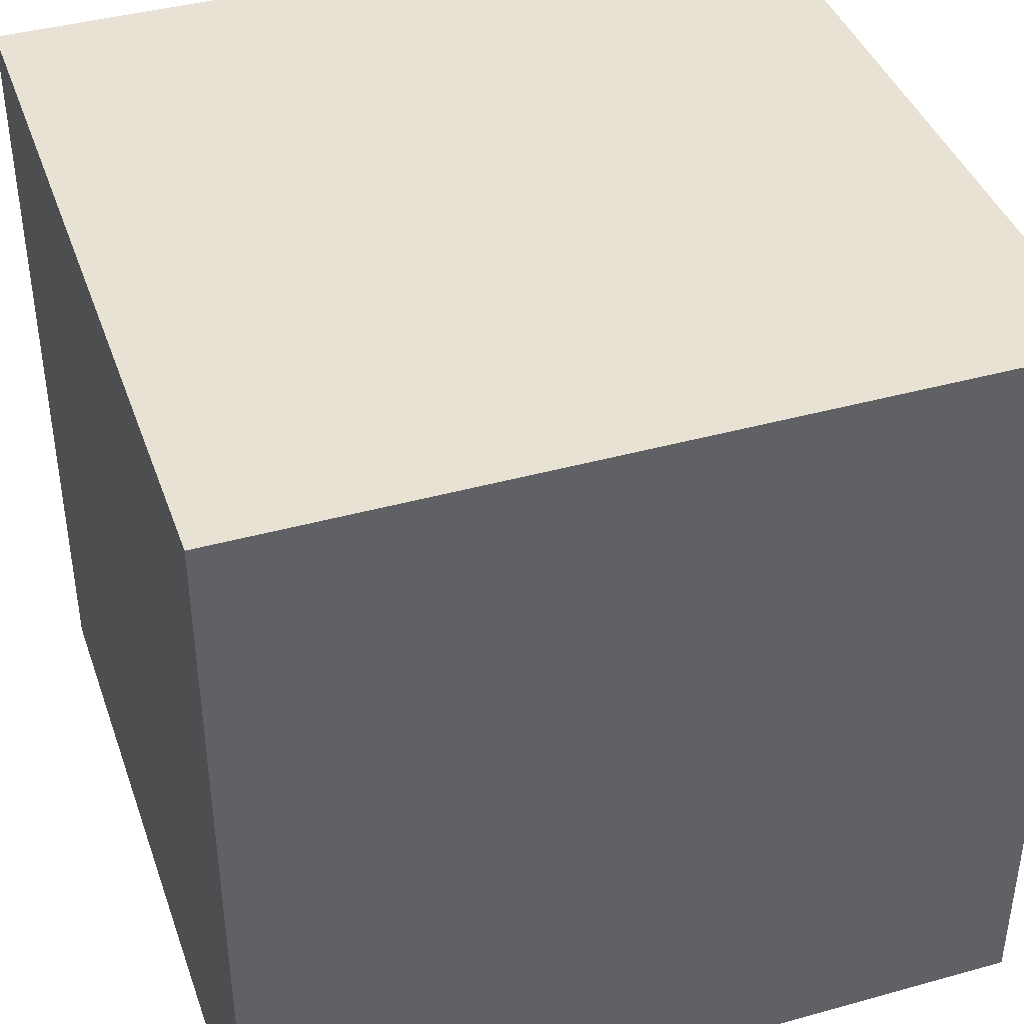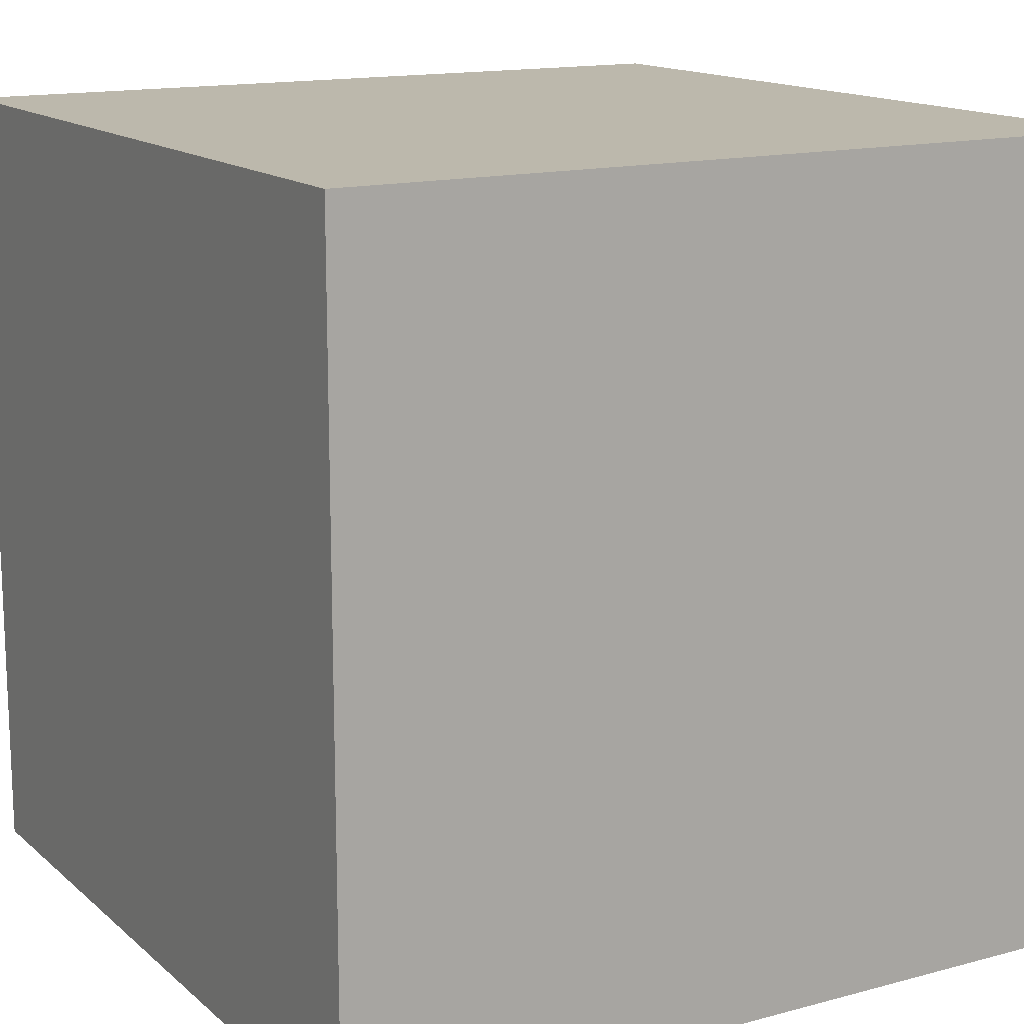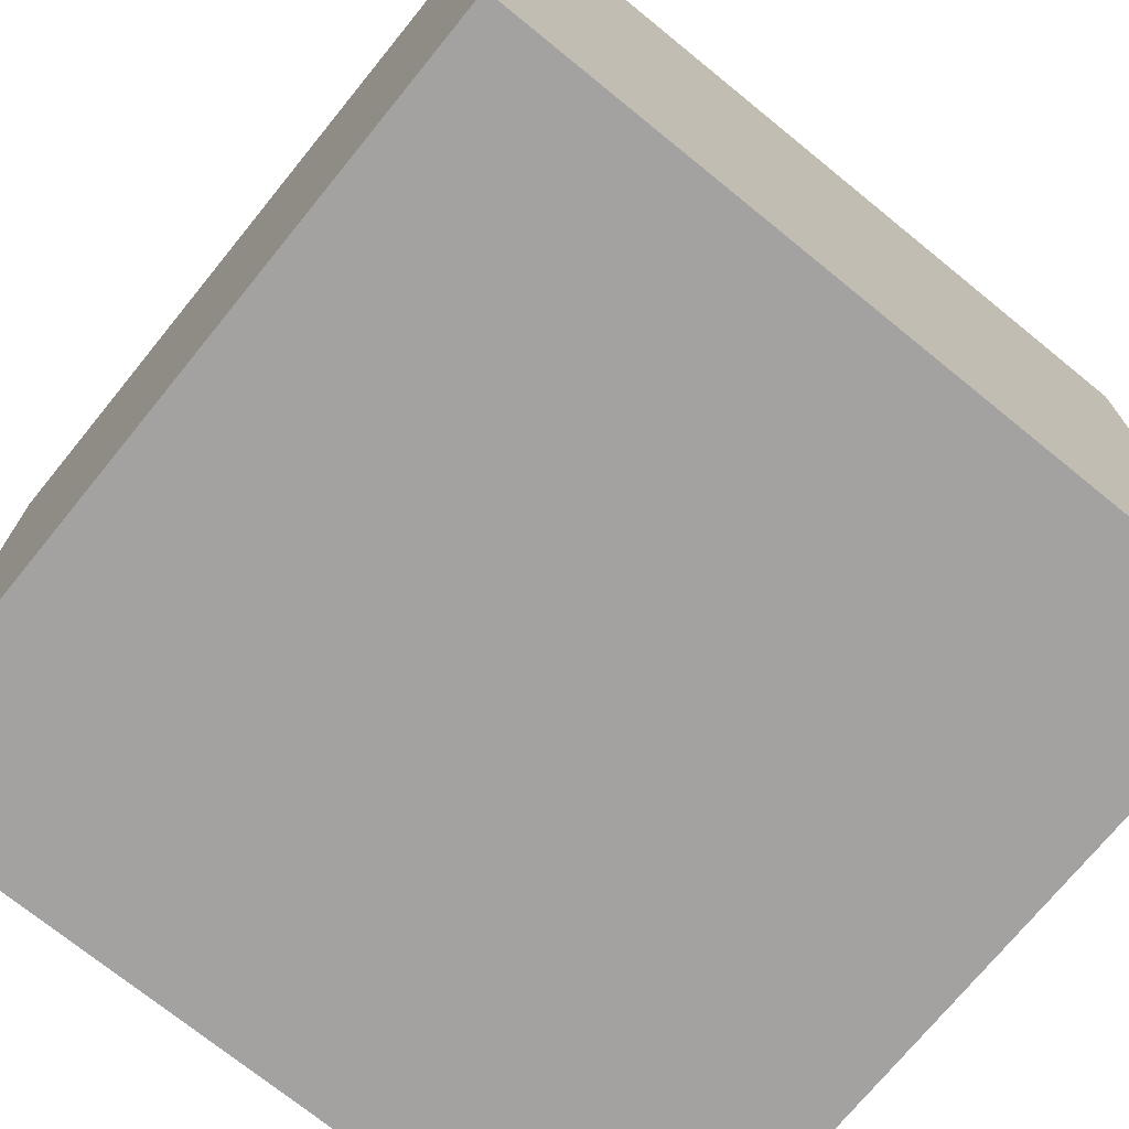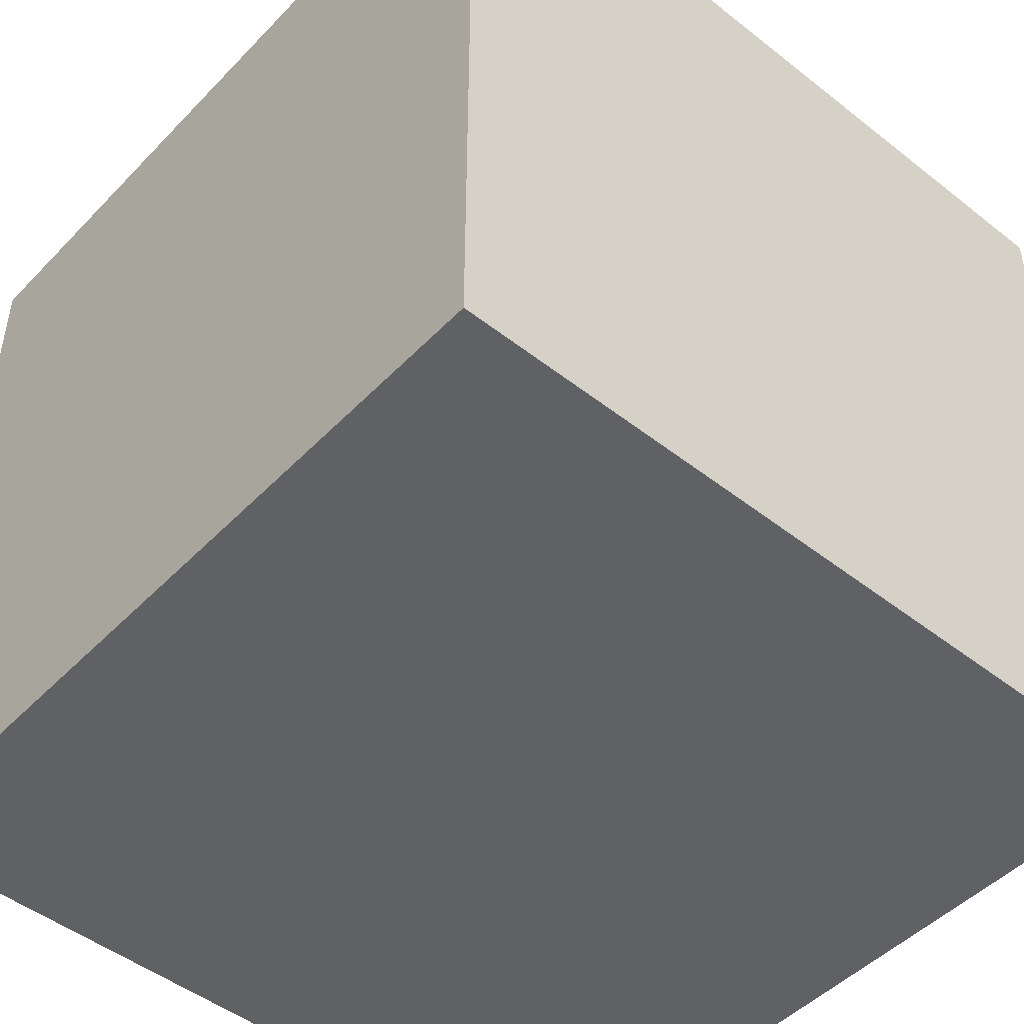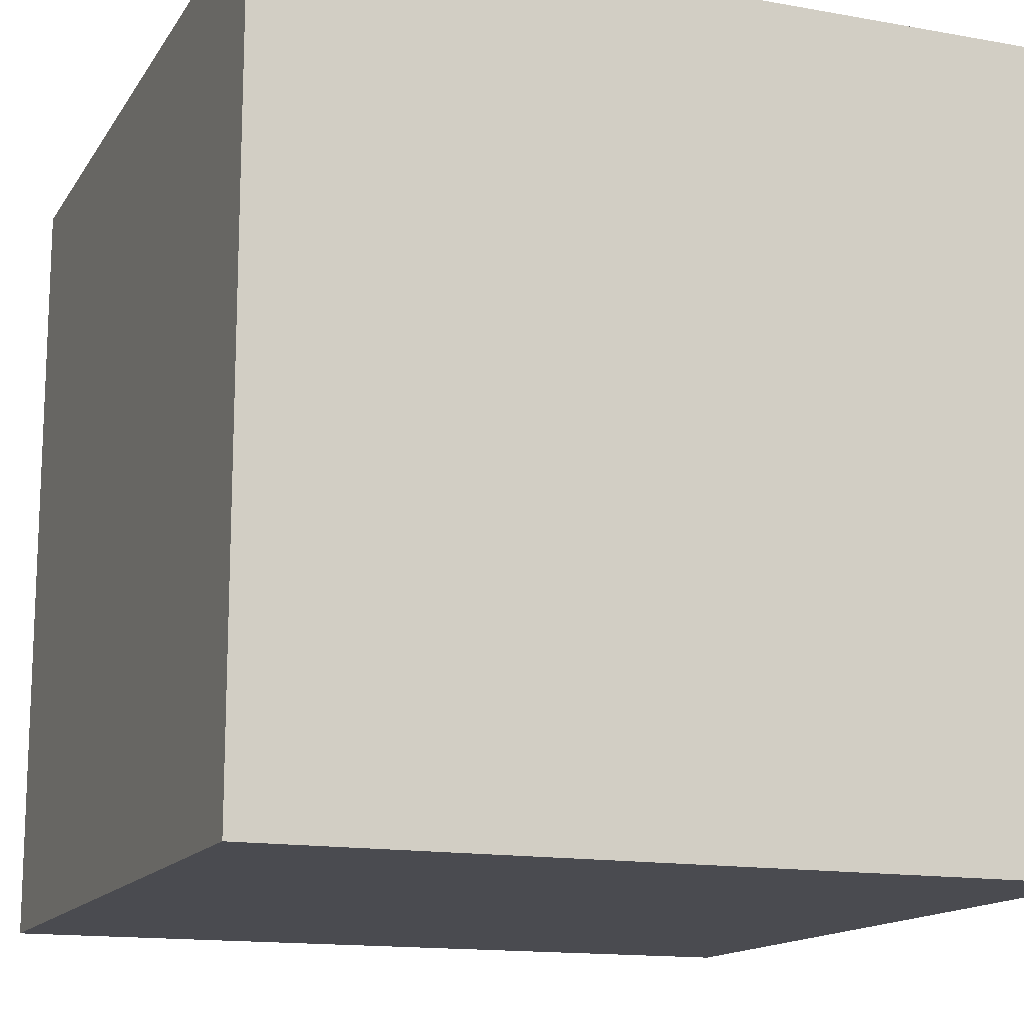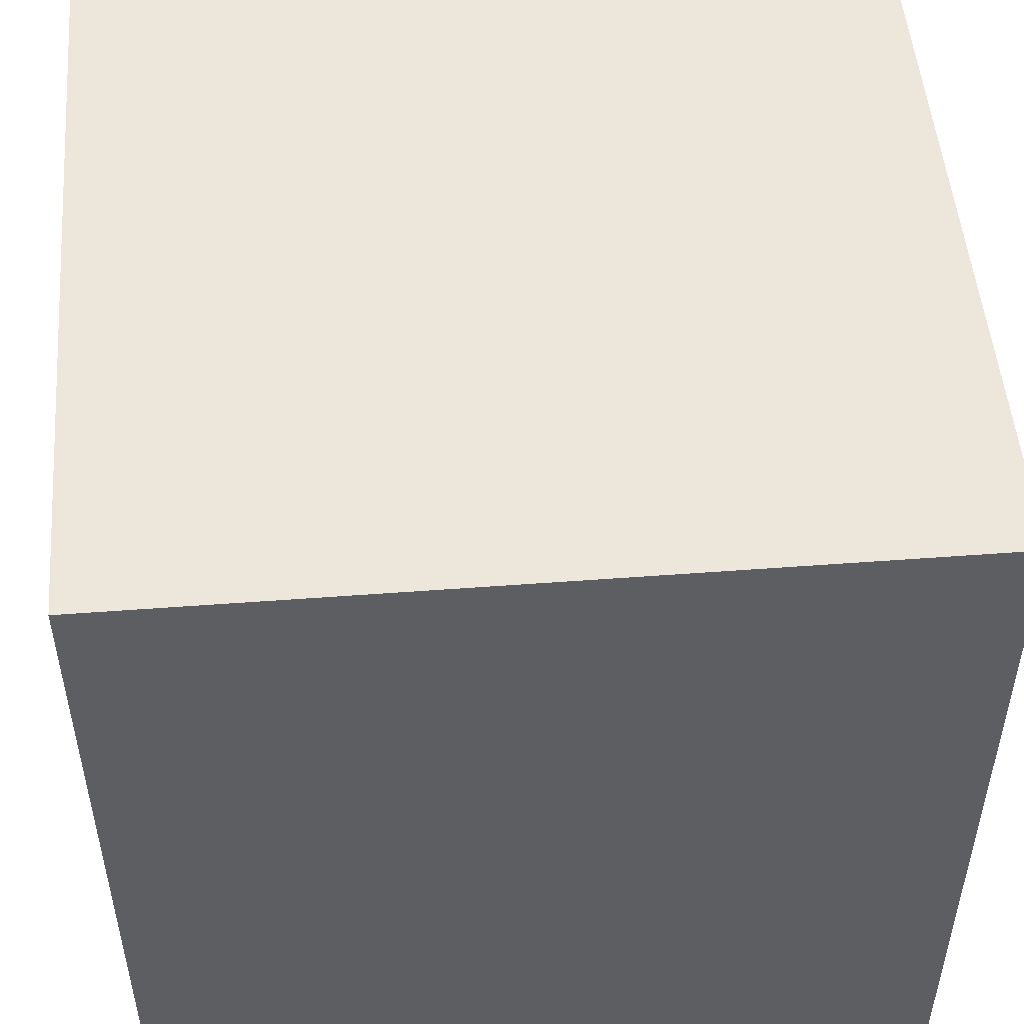
<metadata>
{"format":"obj","ext":"obj","renderer":"f3d","projection":"perspective","resolution":1024,"background":"white","views":[{"elev":40.9,"azim":-18.7,"up":"+Z"},{"elev":14.6,"azim":-120.2,"up":"+Y"},{"elev":-72.7,"azim":140.9,"up":"+Z"},{"elev":-48.2,"azim":-41.3,"up":"+Z"},{"elev":-14.5,"azim":-111.4,"up":"+Y"},{"elev":50.8,"azim":85.3,"up":"+Z"}]}
</metadata>
<code>
o Cube
v 30 -30 -30
v 30 -30 30
v -30 -30 30
v -30 -30 -30
v 30 30 -30
v 30 30 30
v -30 30 30
v -30 30 -30
v 30 -30 2e-06
v 5e-06 -30 -30
v 30 0 -30
v 0 -30 30
v 30 0 30
v -30 -30 -9e-06
v -30 0 30
v -30 0 -30
v 30 30 1.6e-05
v 7e-06 30 -30
v -1.6e-05 30 30
v -30 30 -5e-06
v 7e-06 0 -30
v -30 0 -7e-06
v -9e-06 0 30
v 30 0 9e-06
v -4e-06 30 5e-06
v 2e-06 -30 -4e-06
v 30 -30 15
v -15 -30 -30
v 30 15 -30
v -15 -30 30
v 30 15 30
v -30 -30 -15
v -30 15 30
v -30 15 -30
v 30 30 15
v -15 30 -30
v -15 30 30
v -30 30 -15
v 30 -30 -15
v 15 -30 -30
v 30 -15 -30
v 15 -30 30
v 30 -15 30
v -30 -30 15
v -30 -15 30
v -30 -15 -30
v 30 30 -15
v 15 30 -30
v 15 30 30
v -30 30 15
v -15 0 -30
v 15 0 -30
v 7e-06 15 -30
v 6e-06 -15 -30
v -30 0 -15
v -30 0 15
v -30 -15 -8e-06
v -30 15 -6e-06
v -15 0 30
v 15 0 30
v -4e-06 -15 30
v -1.3e-05 15 30
v 30 0 15
v 30 0 -15
v 30 -15 5e-06
v 30 15 1.3e-05
v -1e-05 30 15
v 1e-06 30 -15
v 15 30 1.1e-05
v -15 30 0
v -15 -30 -6e-06
v 15 -30 -1e-06
v 4e-06 -30 -15
v 1e-06 -30 15
v 15 -30 15
v 15 -30 -15
v -15 -30 -15
v -15 30 -15
v 15 30 -15
v 15 30 15
v 30 15 -15
v 30 -15 -15
v 30 -15 15
v 15 15 30
v 15 -15 30
v -15 -15 30
v -30 15 15
v -30 -15 15
v -30 -15 -15
v 15 -15 -30
v 15 15 -30
v -15 15 -30
v -15 -15 -30
v -30 15 -15
v -15 15 30
v 30 15 15
v -15 30 15
v -15 -30 15
f 98 30 3 44
f 97 50 7 37
f 96 35 6 31
f 95 37 7 33
f 94 38 8 34
f 93 28 4 46
f 92 51 16 34
f 91 52 21 53
f 90 40 10 54
f 89 55 16 46
f 88 56 22 57
f 87 50 20 58
f 86 59 15 45
f 85 60 23 61
f 84 49 19 62
f 83 63 13 43
f 82 64 24 65
f 81 47 17 66
f 80 67 19 49
f 79 68 25 69
f 78 38 20 70
f 77 71 14 32
f 76 72 26 73
f 75 42 12 74
f 72 75 74 26
f 9 27 75 72
f 27 2 42 75
f 40 76 73 10
f 1 39 76 40
f 39 9 72 76
f 28 77 32 4
f 10 73 77 28
f 73 26 71 77
f 68 78 70 25
f 18 36 78 68
f 36 8 38 78
f 47 79 69 17
f 5 48 79 47
f 48 18 68 79
f 35 80 49 6
f 17 69 80 35
f 69 25 67 80
f 64 81 66 24
f 11 29 81 64
f 29 5 47 81
f 39 82 65 9
f 1 41 82 39
f 41 11 64 82
f 27 83 43 2
f 9 65 83 27
f 65 24 63 83
f 60 84 62 23
f 13 31 84 60
f 31 6 49 84
f 42 85 61 12
f 2 43 85 42
f 43 13 60 85
f 30 86 45 3
f 12 61 86 30
f 61 23 59 86
f 56 87 58 22
f 15 33 87 56
f 33 7 50 87
f 44 88 57 14
f 3 45 88 44
f 45 15 56 88
f 32 89 46 4
f 14 57 89 32
f 57 22 55 89
f 52 90 54 21
f 11 41 90 52
f 41 1 40 90
f 48 91 53 18
f 5 29 91 48
f 29 11 52 91
f 36 92 34 8
f 18 53 92 36
f 53 21 51 92
f 51 93 46 16
f 21 54 93 51
f 54 10 28 93
f 55 94 34 16
f 22 58 94 55
f 58 20 38 94
f 59 95 33 15
f 23 62 95 59
f 62 19 37 95
f 63 96 31 13
f 24 66 96 63
f 66 17 35 96
f 67 97 37 19
f 25 70 97 67
f 70 20 50 97
f 71 98 44 14
f 26 74 98 71
f 74 12 30 98

</code>
